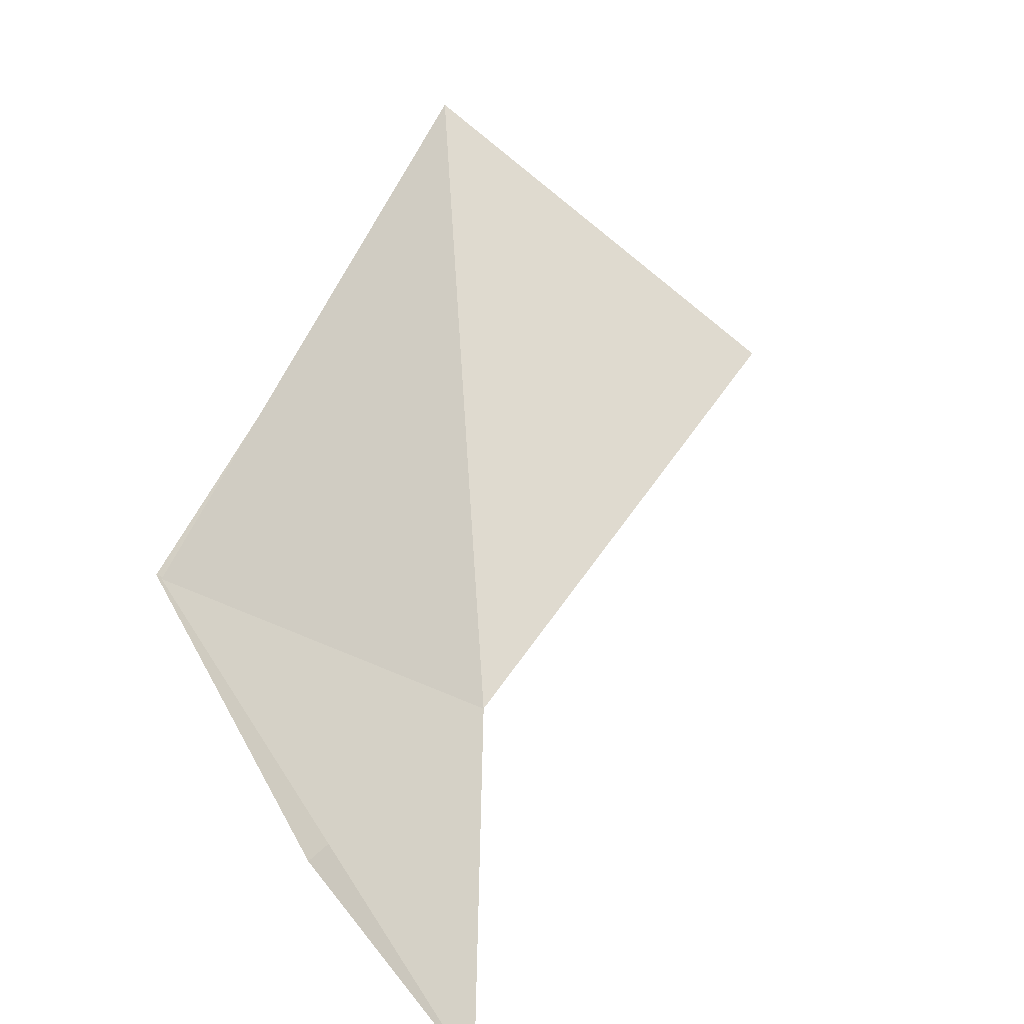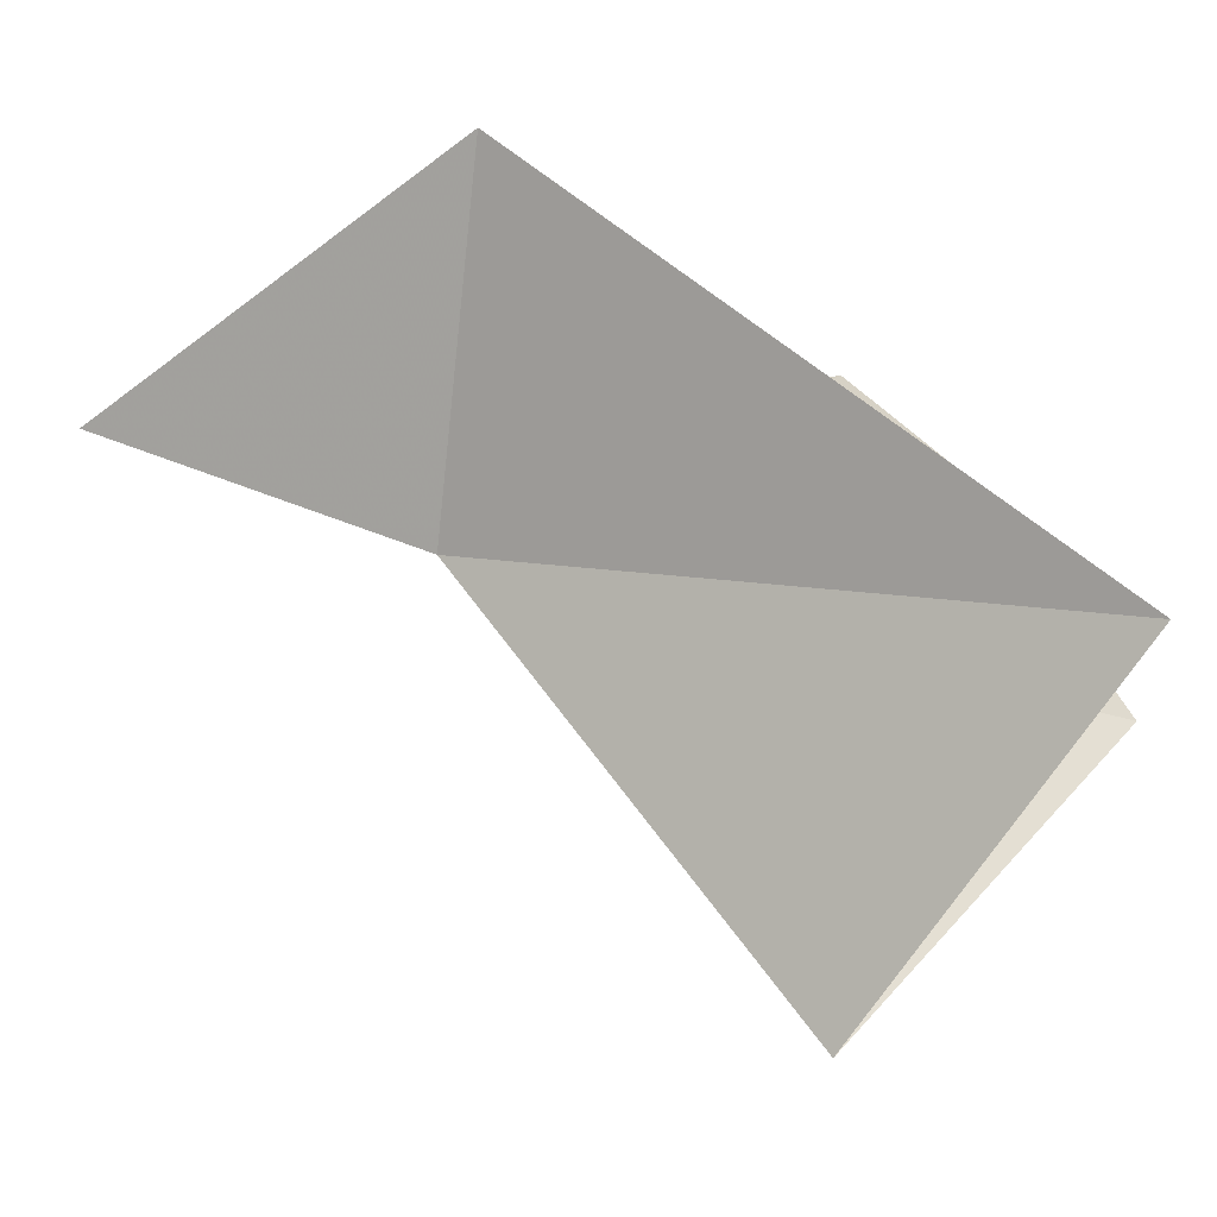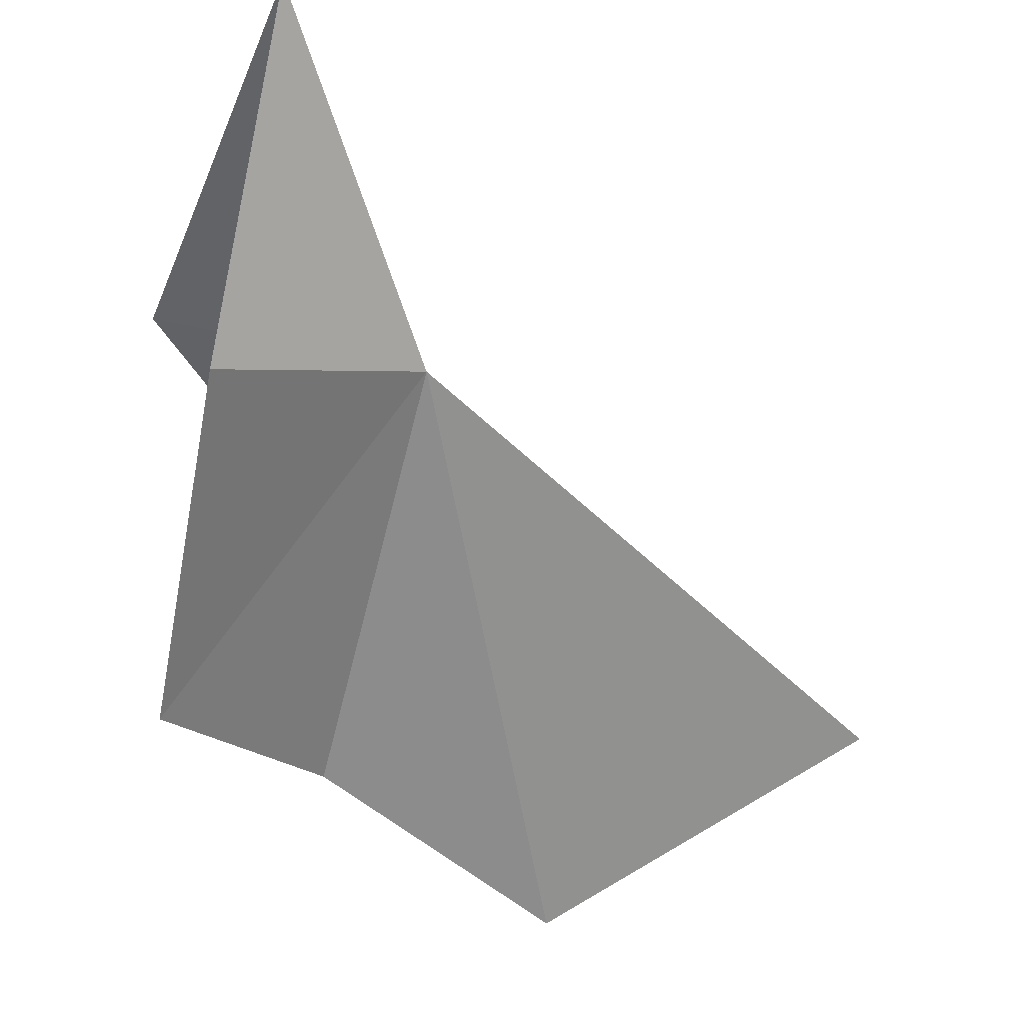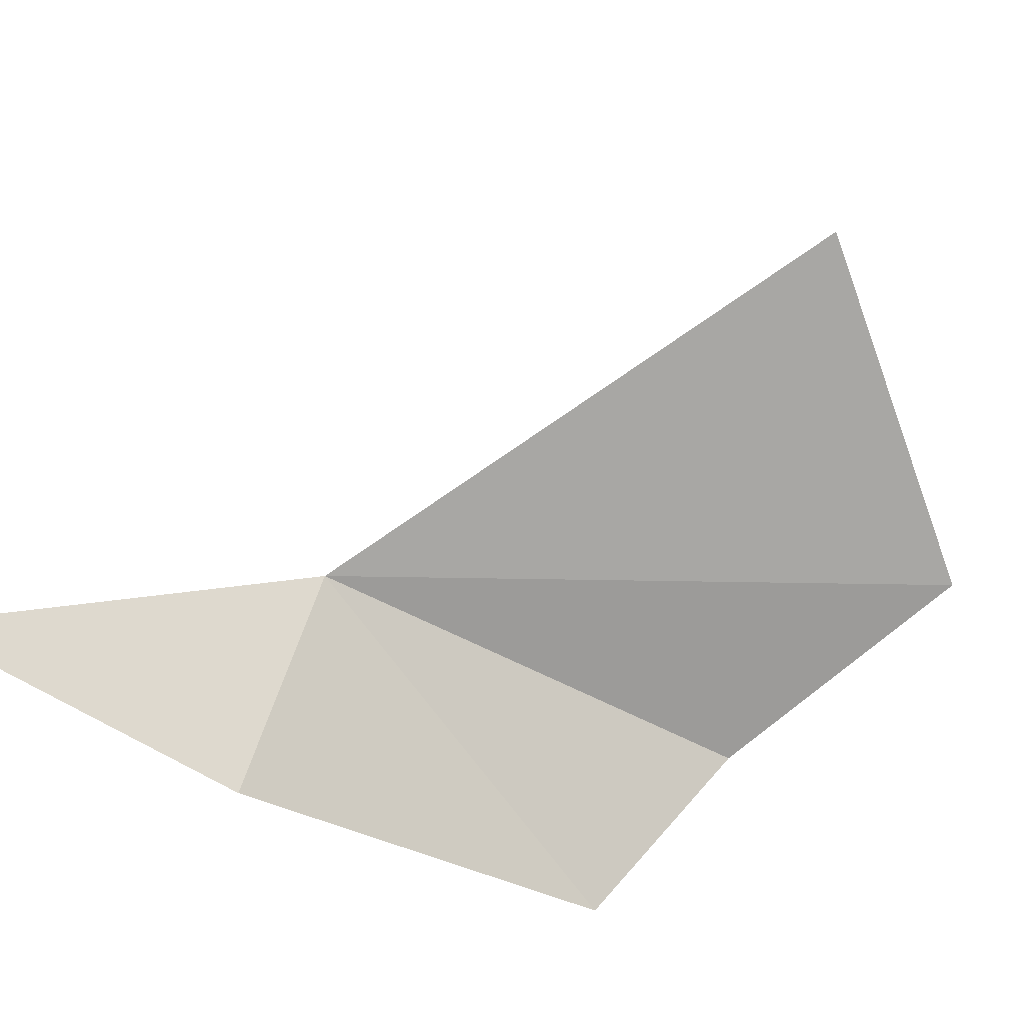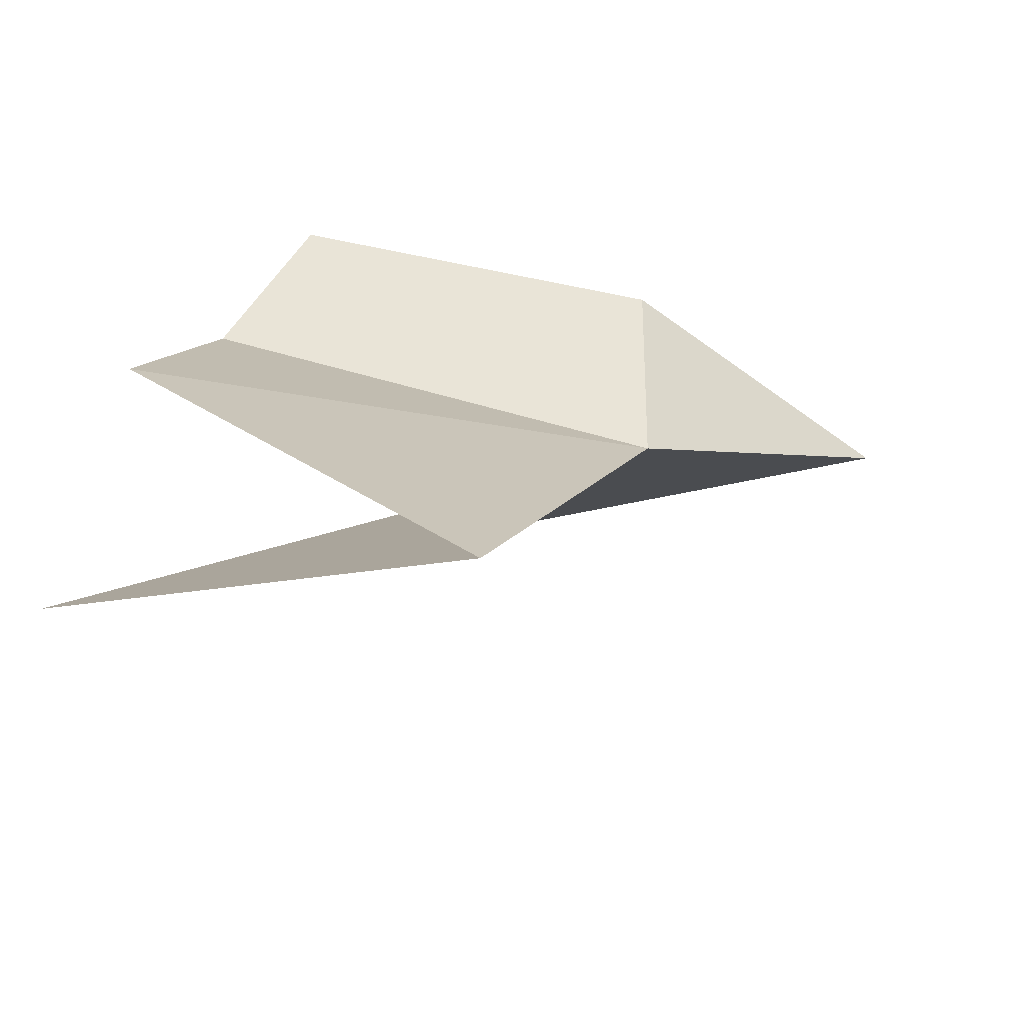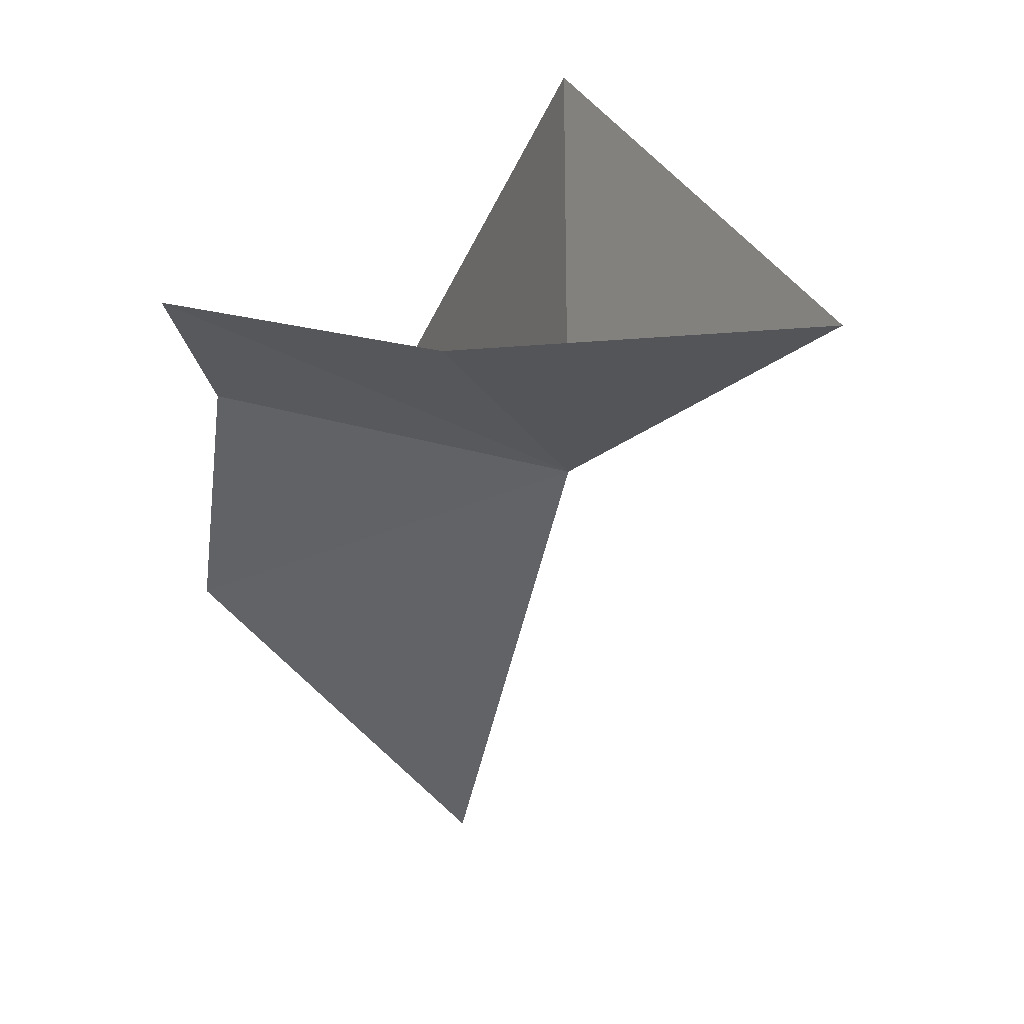
<metadata>
{"format":"obj","ext":"obj","renderer":"f3d","projection":"perspective","resolution":1024,"background":"white","views":[{"elev":38.4,"azim":-134.4,"up":"+Z"},{"elev":63.0,"azim":-18.8,"up":"+Z"},{"elev":-73.8,"azim":-117.1,"up":"+Z"},{"elev":-74.9,"azim":-41.2,"up":"+Z"},{"elev":-78.3,"azim":153.5,"up":"+Y"},{"elev":36.2,"azim":-151.7,"up":"+Y"}]}
</metadata>
<code>
v 12.09 -9.819 13.63
v 13.09 -13.49 14.06
v 15.15 -12.4 15.7
v 12.94 -8.125 15.18
v 10.33 -8.054 13.2
v 14.97 -10.47 14.13
v 15.28 -12.3 14.21
v 14.79 -9.309 13.41
v 12.47 -8.647 12.84
f 1 3 2
f 1 4 3
f 1 5 4
f 1 7 6
f 1 6 8
f 1 2 7
f 1 8 9
f 1 9 5

</code>
